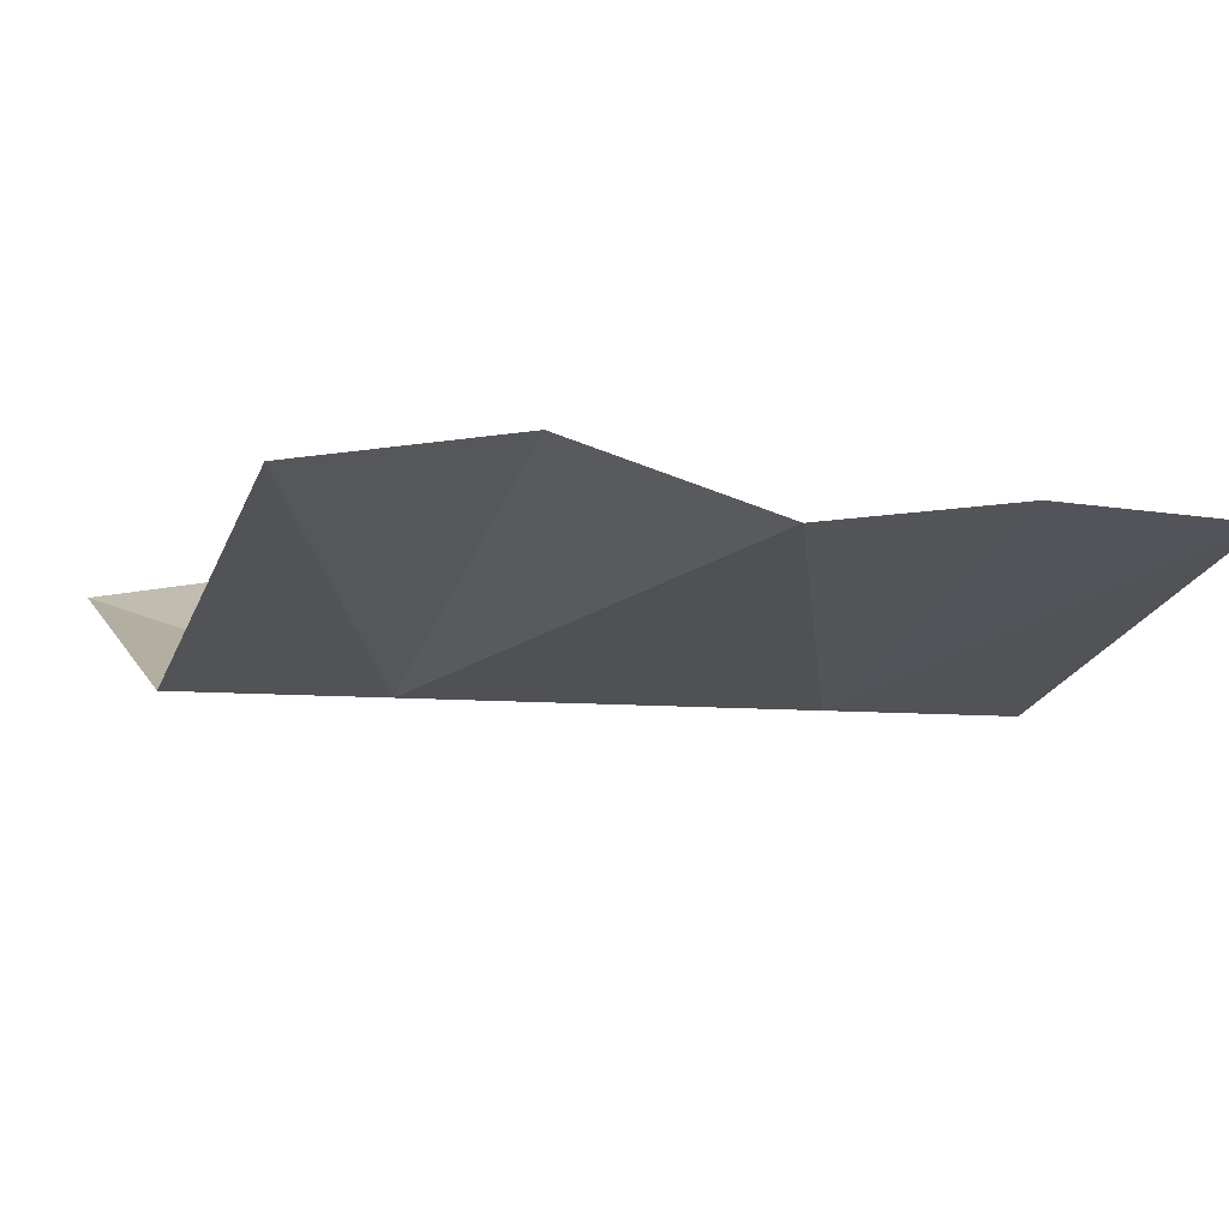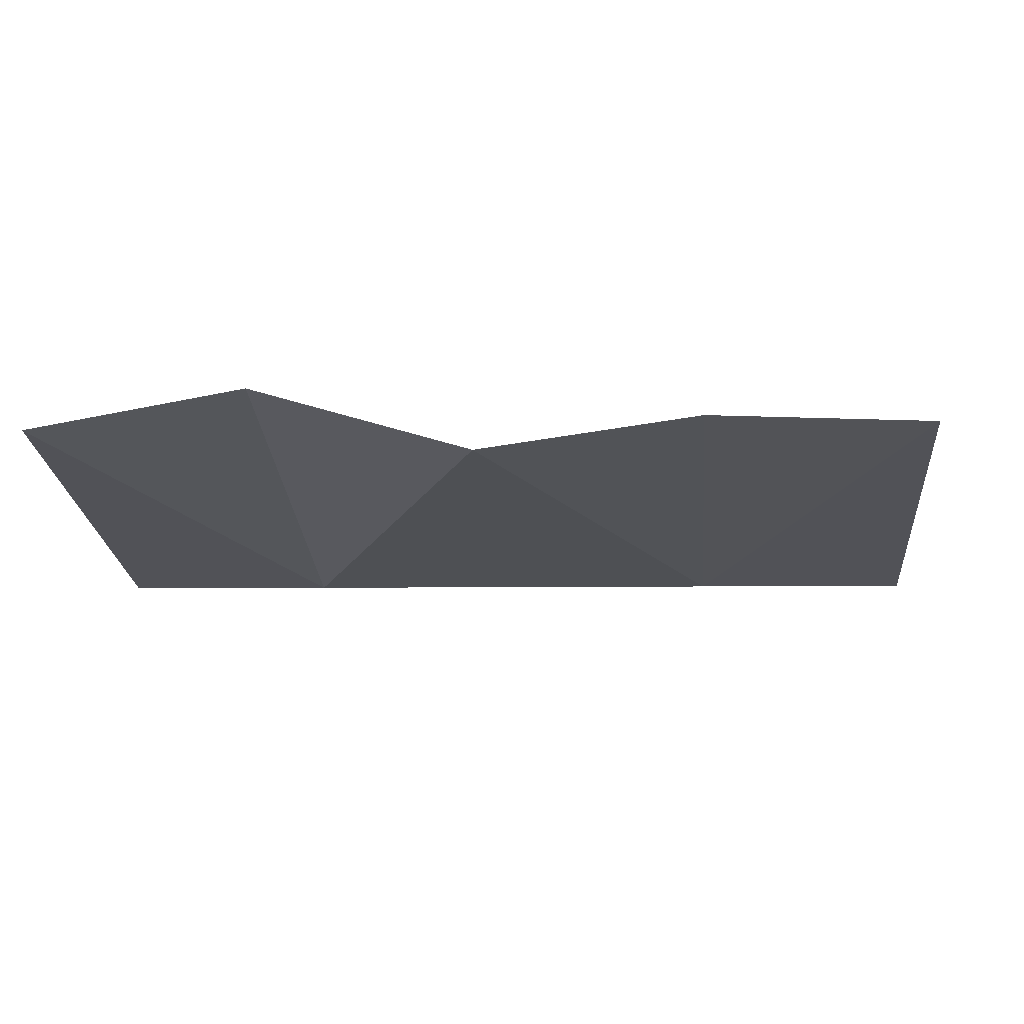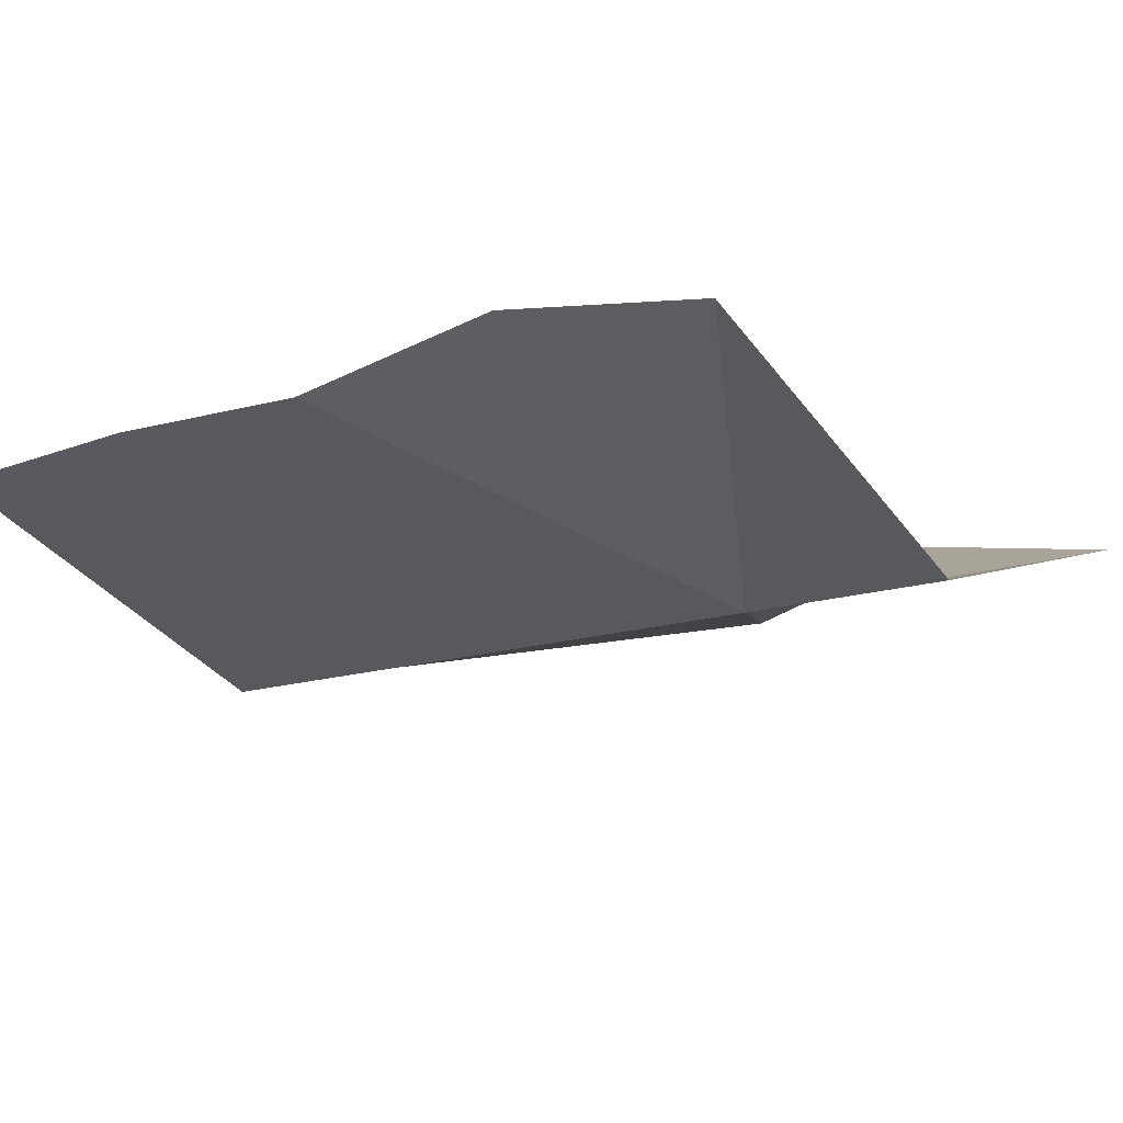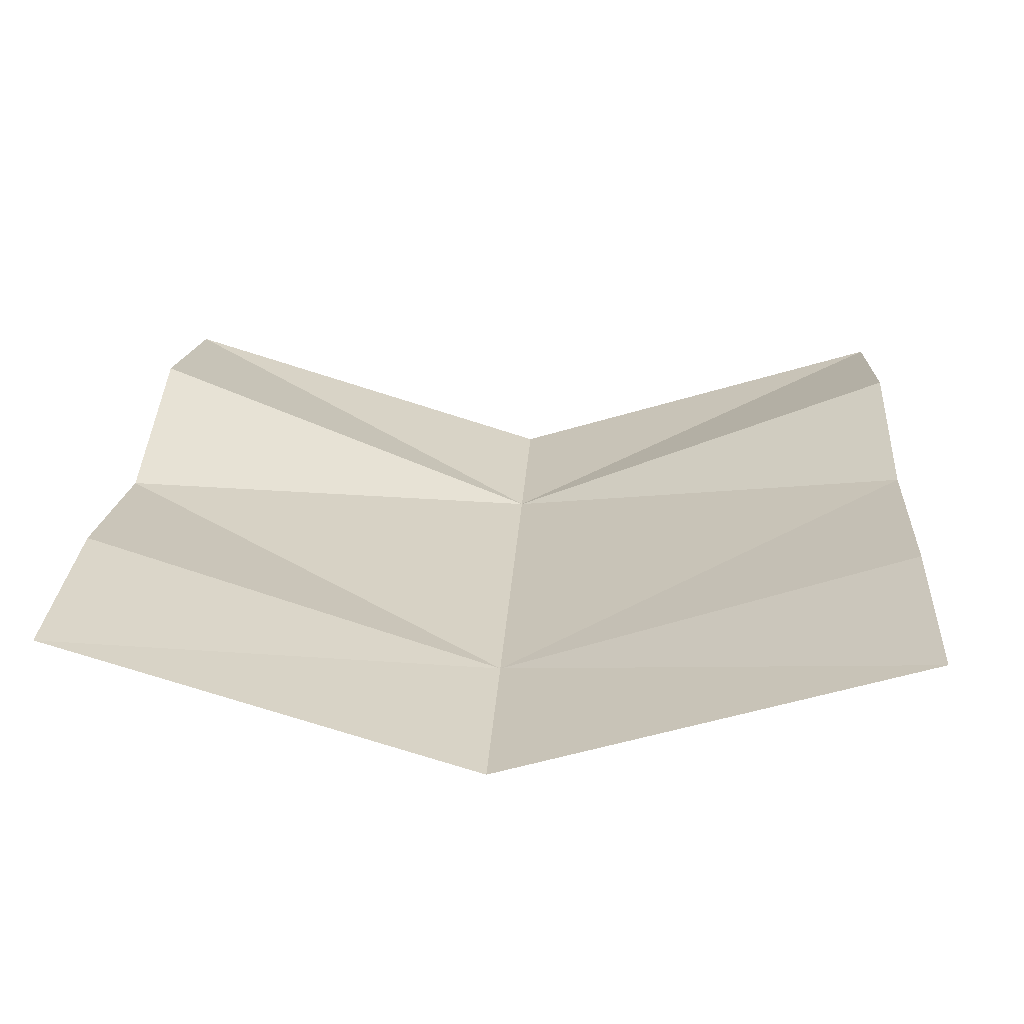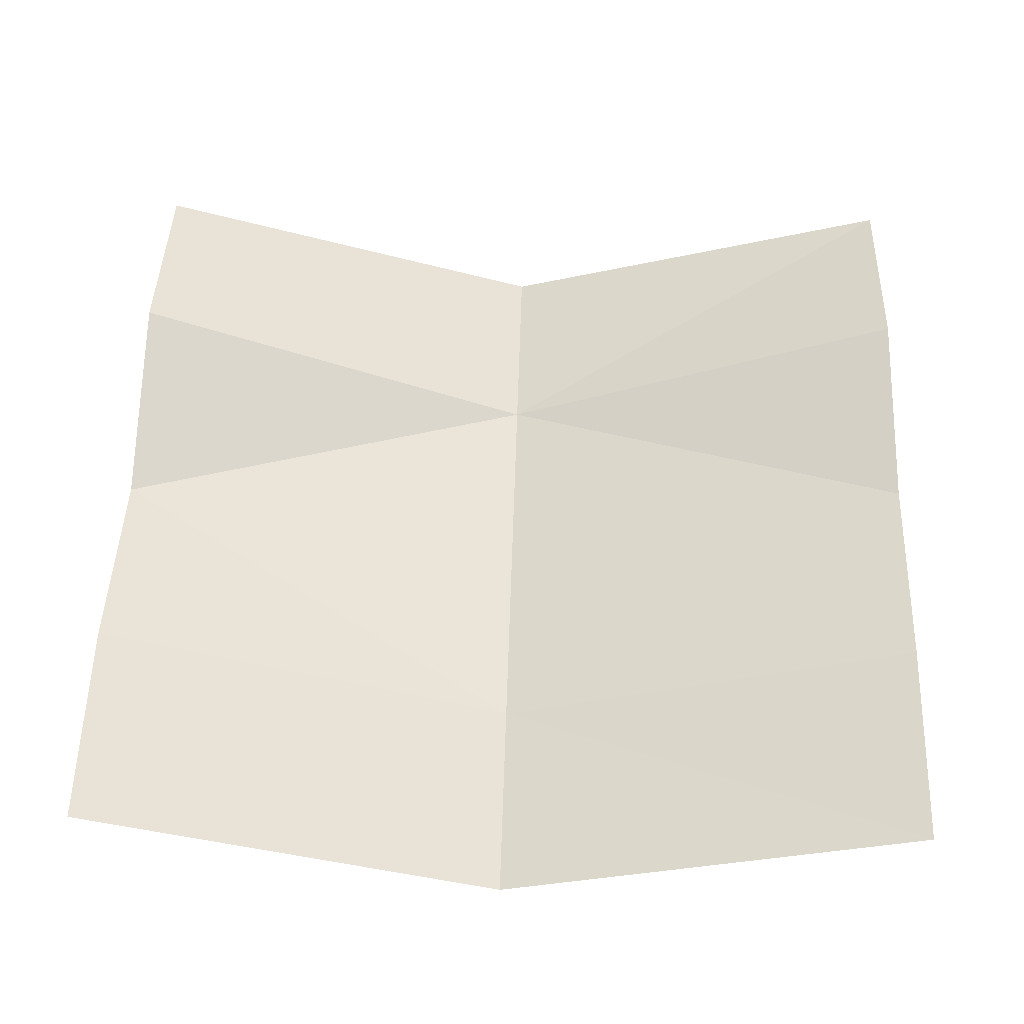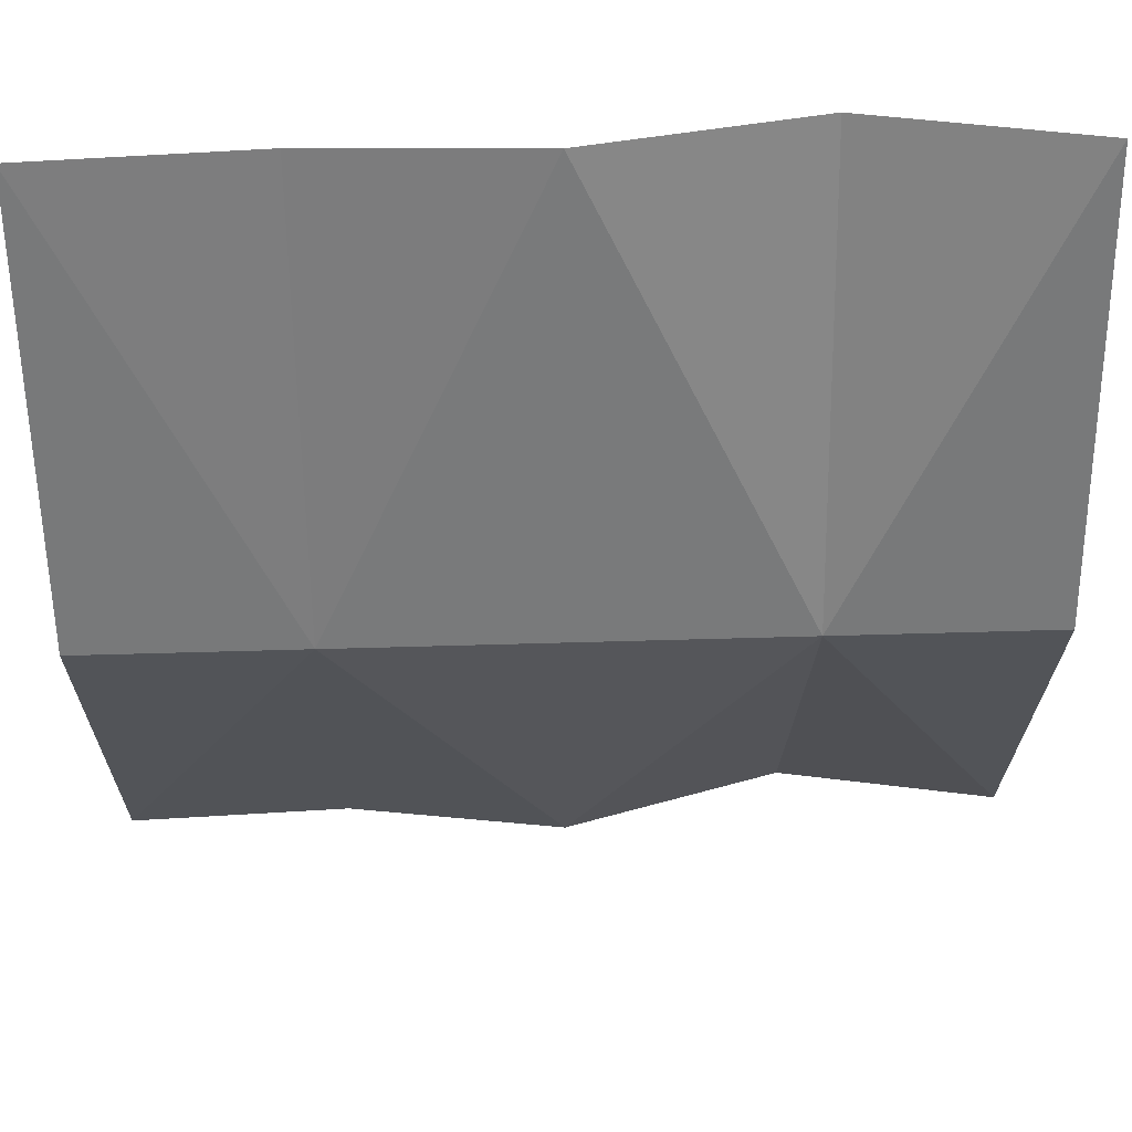
<metadata>
{"format":"obj","ext":"obj","renderer":"f3d","projection":"perspective","resolution":1024,"background":"white","views":[{"elev":-6.7,"azim":159.8,"up":"+Y"},{"elev":-4.4,"azim":-175.1,"up":"+Y"},{"elev":-15.8,"azim":33.5,"up":"+Y"},{"elev":24.1,"azim":-86.7,"up":"+Y"},{"elev":52.8,"azim":-88.3,"up":"+Y"},{"elev":49.6,"azim":-1.9,"up":"+Z"}]}
</metadata>
<code>
v 1 -1 2
v 1 -1 0
v -1 -1 2
v -1 -1 -0
v 1 -1.309 1
v -1 -1.309 1
v -0 -0.9935 2
v -0 -1.052 0
v -0 -1.309 1
v 0.5 -0.9125 2
v -0.5 -0.982 0
v -0.5 -1.309 1
v -0.5 -0.9764 2
v 0.5 -0.9125 0
v 0.5 -1.309 1
f 12 4 6
f 12 3 13
f 15 7 10
f 15 8 9
f 2 15 5
f 1 15 10
f 7 12 13
f 8 12 9
f 12 11 4
f 12 6 3
f 15 9 7
f 15 14 8
f 2 14 15
f 1 5 15
f 7 9 12
f 8 11 12

</code>
